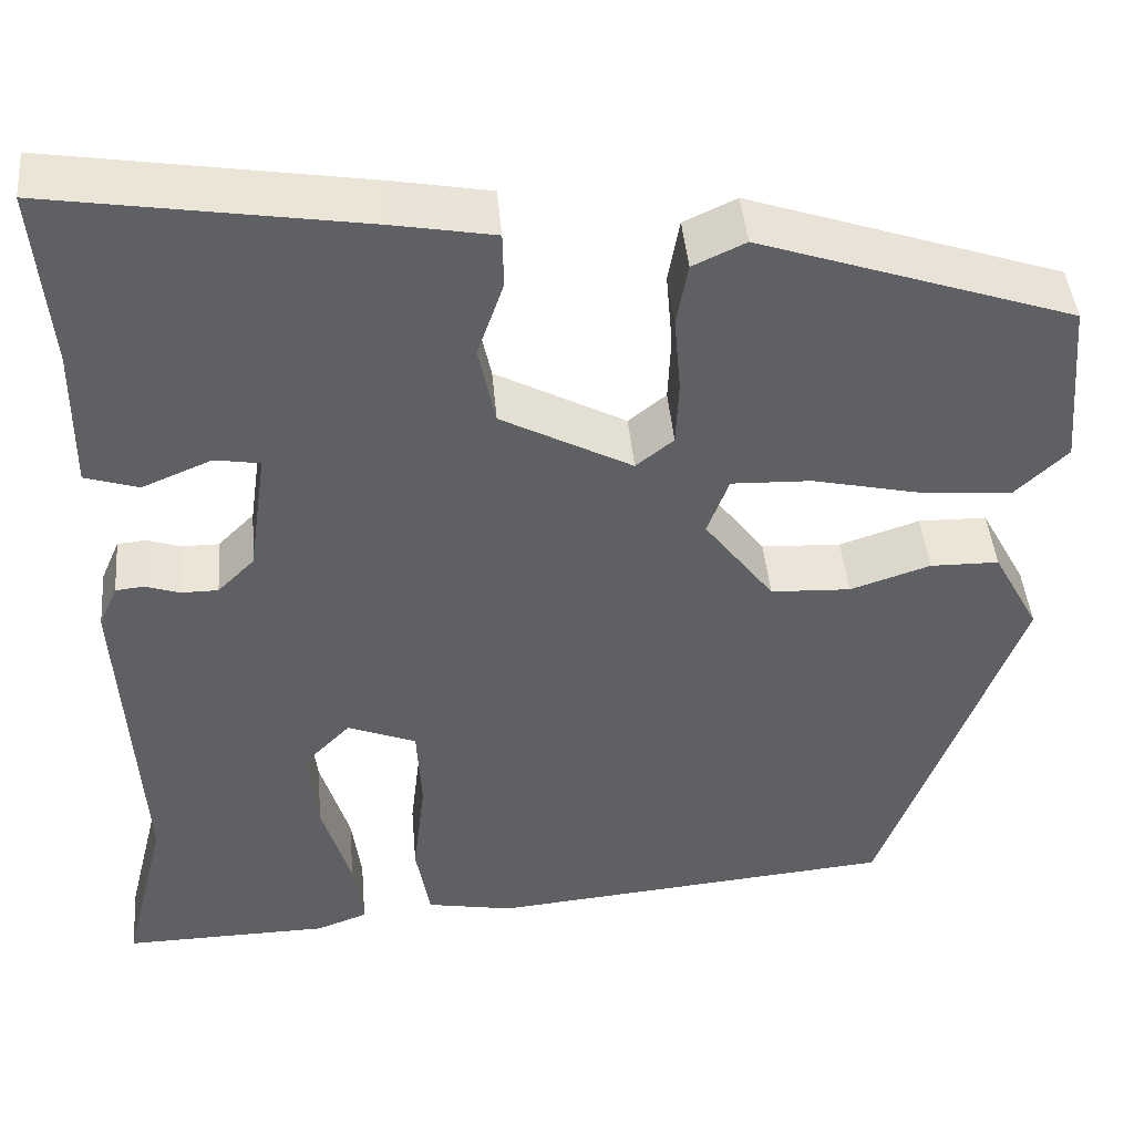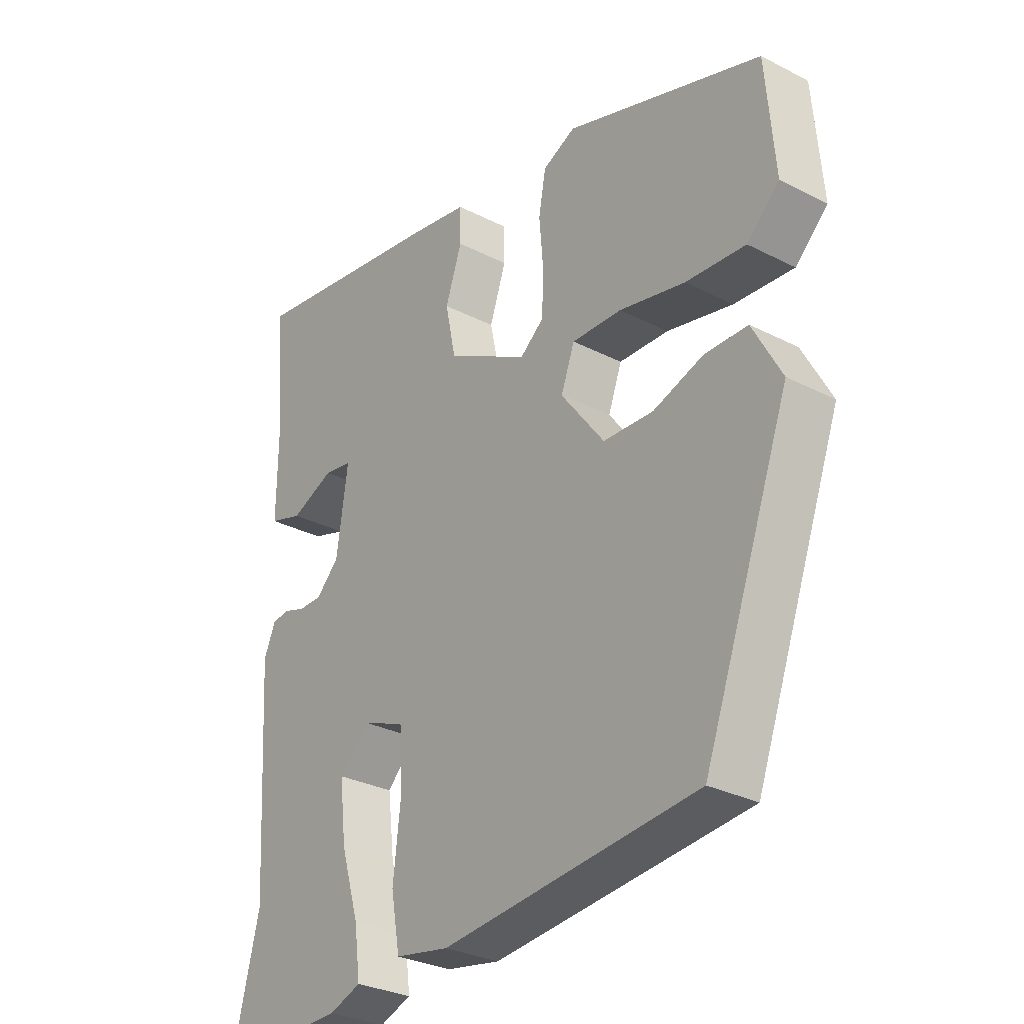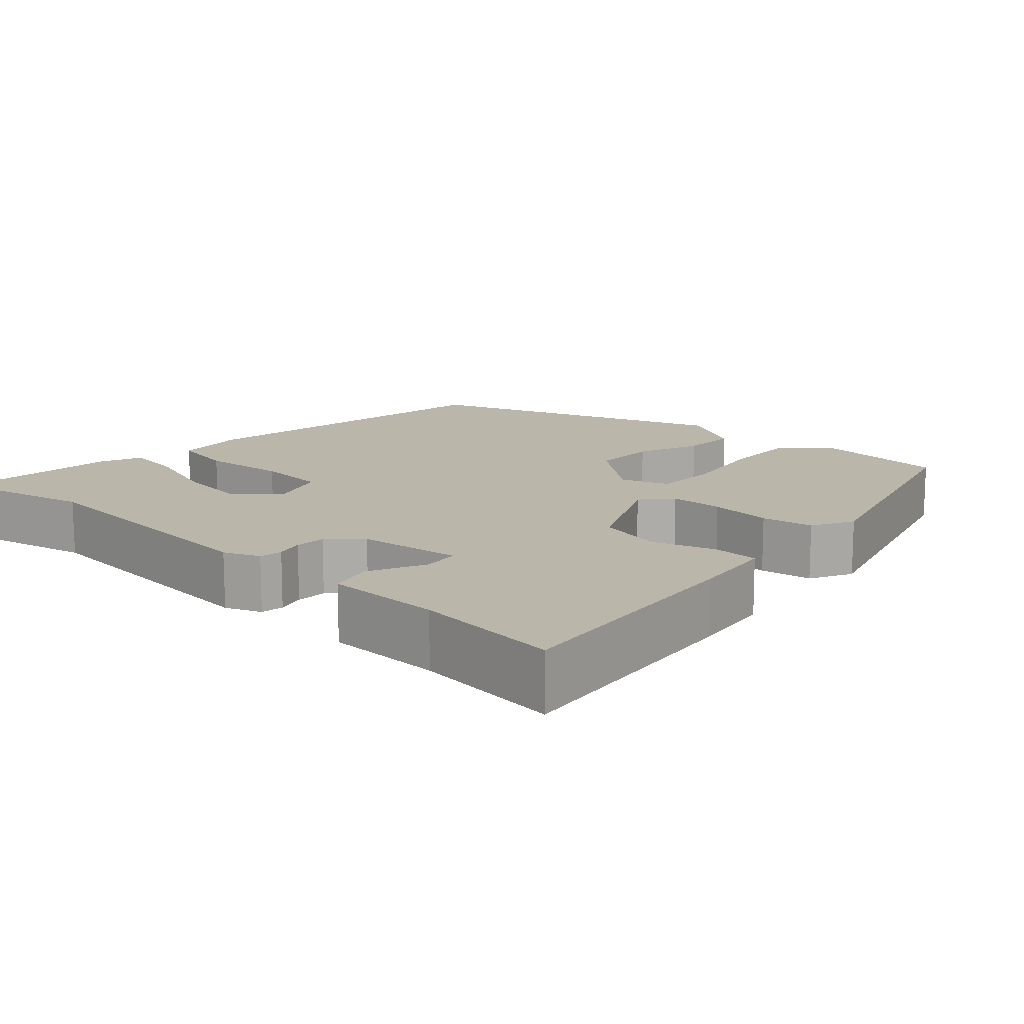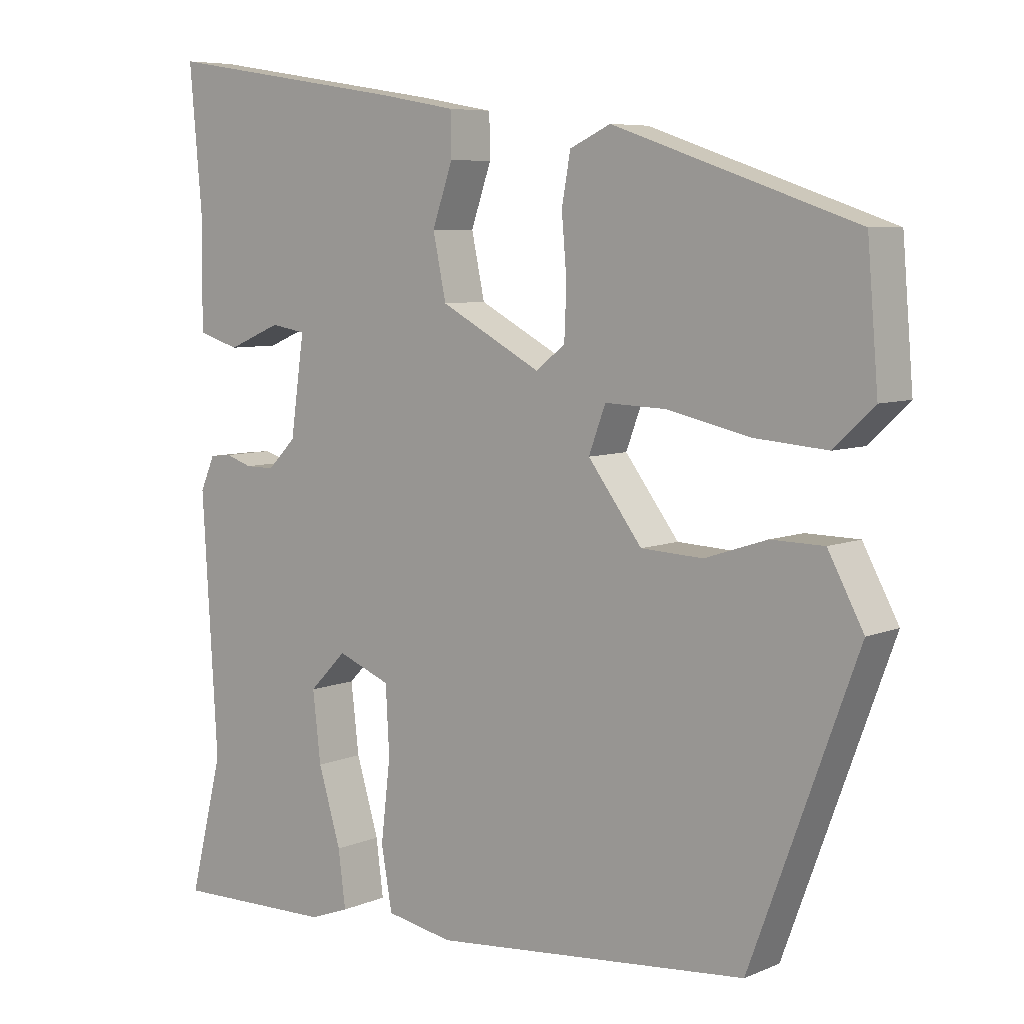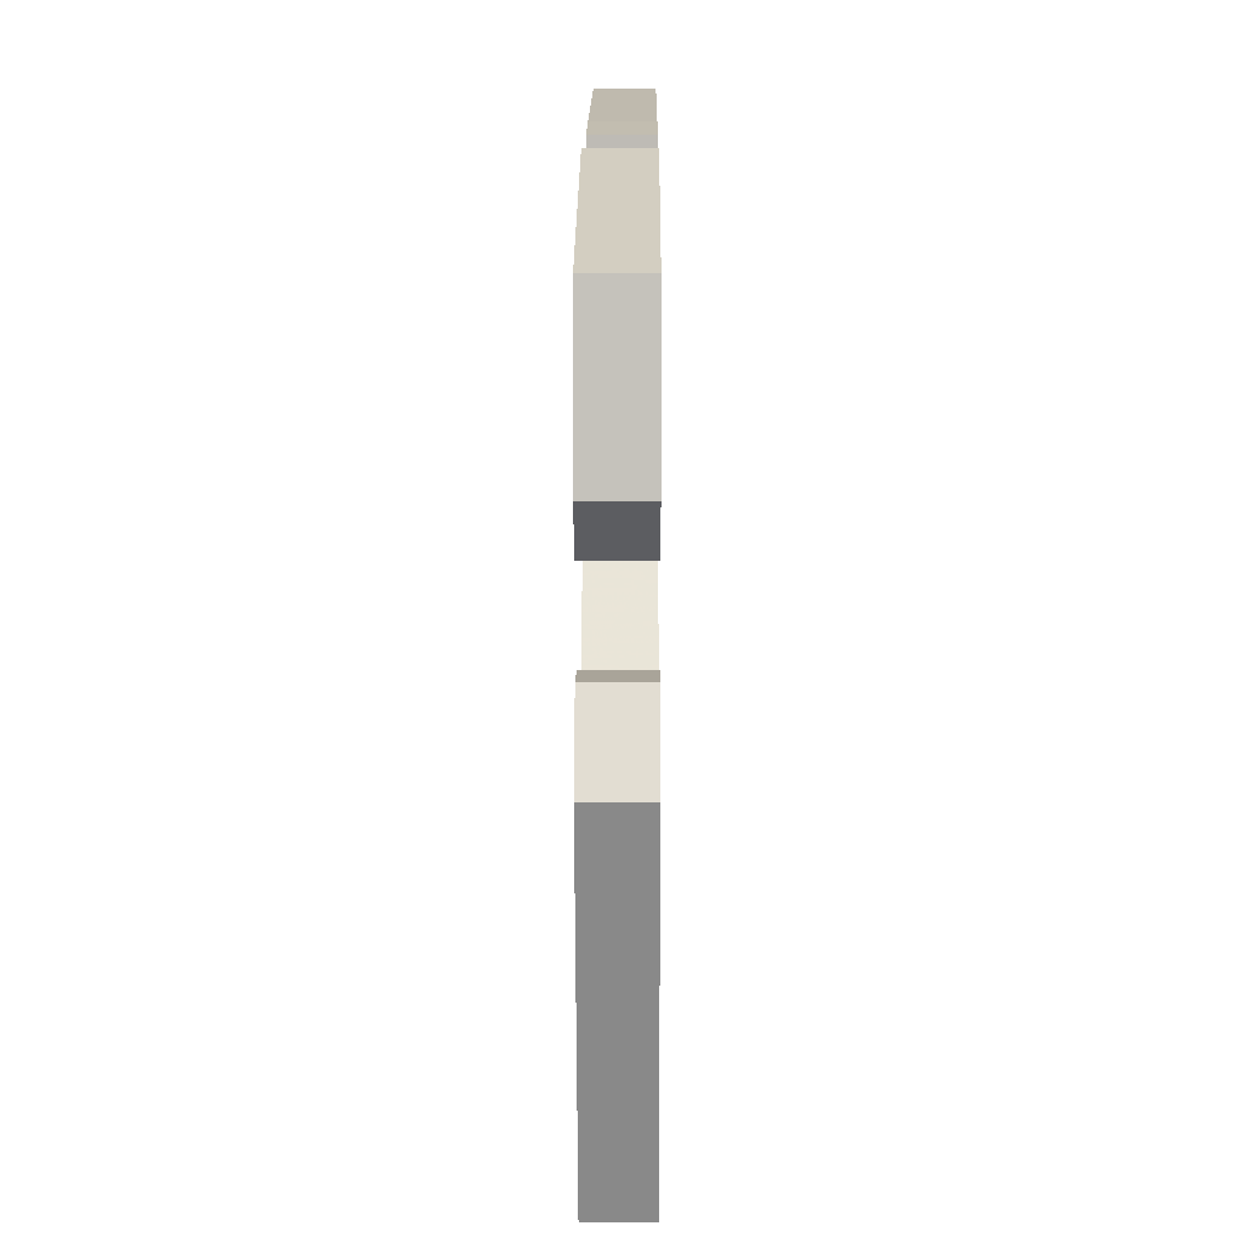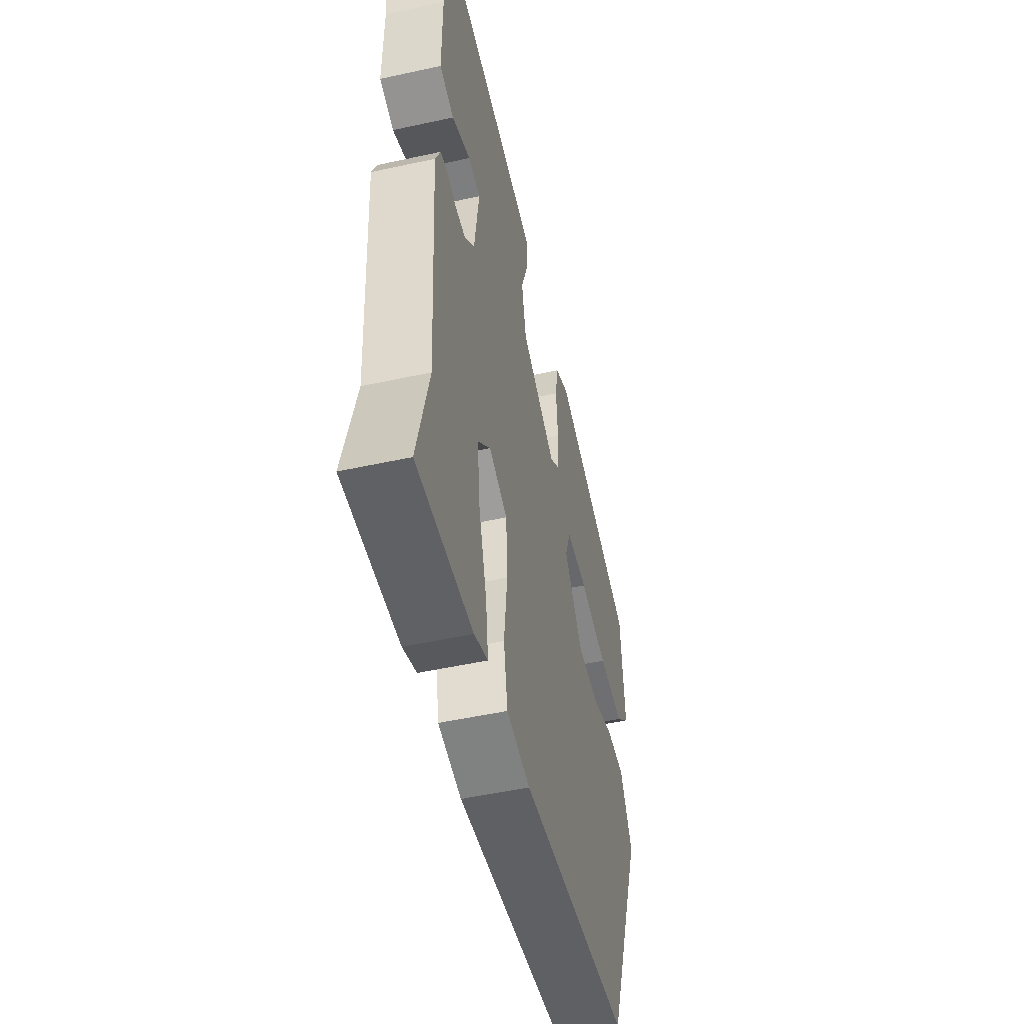
<metadata>
{"format":"obj","ext":"obj","renderer":"f3d","projection":"perspective","resolution":1024,"background":"white","views":[{"elev":44.1,"azim":-5.0,"up":"+Z"},{"elev":-30.0,"azim":53.1,"up":"+Z"},{"elev":13.8,"azim":-45.5,"up":"+Y"},{"elev":6.8,"azim":39.7,"up":"+Z"},{"elev":6.5,"azim":90.4,"up":"+Z"},{"elev":-50.4,"azim":-76.5,"up":"+Z"}]}
</metadata>
<code>
v -0.489 0.07 0.573
v -0.154 0.07 0.52
v -0.049 0.07 0.501
v -0.048 0.07 0.442
v -0.076 0.07 0.361
v -0.058 0.07 0.275
v 0.081 0.07 0.201
v 0.121 0.07 0.233
v 0.124 0.07 0.303
v 0.117 0.07 0.385
v 0.129 0.07 0.452
v 0.185 0.07 0.478
v 0.518 0.07 0.365
v 0.533 0.07 0.185
v 0.478 0.07 0.133
v 0.377 0.07 0.141
v 0.265 0.07 0.166
v 0.18 0.07 0.169
v 0.157 0.07 0.107
v 0.231 0.07 0.009
v 0.316 0.07 0.005
v 0.401 0.07 0.033
v 0.474 0.07 0.032
v 0.523 0.07 -0.059
v 0.376 0.07 -0.456
v -0.058 0.07 -0.496
v -0.15 0.07 -0.479
v -0.165 0.07 -0.394
v -0.152 0.07 -0.283
v -0.157 0.07 -0.191
v -0.23 0.07 -0.162
v -0.281 0.07 -0.214
v -0.27 0.07 -0.309
v -0.239 0.07 -0.412
v -0.229 0.07 -0.489
v -0.283 0.07 -0.509
v -0.503 0.07 -0.513
v -0.457 0.07 -0.327
v -0.478 0.07 0.024
v -0.458 0.07 0.07
v -0.428 0.07 0.073
v -0.392 0.07 0.061
v -0.352 0.07 0.061
v -0.313 0.07 0.1
v -0.294 0.07 0.234
v -0.342 0.07 0.242
v -0.416 0.07 0.211
v -0.473 0.07 0.229
v -0.472 0.07 0.381
v -0.489 0 0.573
v -0.154 0 0.52
v -0.049 0 0.501
v -0.048 0 0.442
v -0.076 0 0.361
v -0.058 0 0.275
v 0.081 0 0.201
v 0.121 0 0.233
v 0.124 0 0.303
v 0.117 0 0.385
v 0.129 0 0.452
v 0.185 0 0.478
v 0.518 0 0.365
v 0.533 0 0.185
v 0.478 0 0.133
v 0.377 0 0.141
v 0.265 0 0.166
v 0.18 0 0.169
v 0.157 0 0.107
v 0.231 0 0.009
v 0.316 0 0.005
v 0.401 0 0.033
v 0.474 0 0.032
v 0.523 0 -0.059
v 0.376 0 -0.456
v -0.058 0 -0.496
v -0.15 0 -0.479
v -0.165 0 -0.394
v -0.152 0 -0.283
v -0.157 0 -0.191
v -0.23 0 -0.162
v -0.281 0 -0.214
v -0.27 0 -0.309
v -0.239 0 -0.412
v -0.229 0 -0.489
v -0.283 0 -0.509
v -0.503 0 -0.513
v -0.457 0 -0.327
v -0.478 0 0.024
v -0.458 0 0.07
v -0.428 0 0.073
v -0.392 0 0.061
v -0.352 0 0.061
v -0.313 0 0.1
v -0.294 0 0.234
v -0.342 0 0.242
v -0.416 0 0.211
v -0.473 0 0.229
v -0.472 0 0.381
f 46 47 48 49
f 45 46 49 1
f 39 40 41 42
f 38 39 42 43
f 37 38 43 44
f 33 34 35 36
f 32 33 36 37
f 26 27 28 29
f 26 29 30
f 25 26 30
f 24 25 30
f 21 22 23 24
f 20 21 24 30
f 19 20 30 31
f 14 15 16 17
f 14 17 18
f 13 14 18
f 12 13 18
f 9 10 11 12
f 8 9 12 18
f 7 8 18 19
f 2 3 4 5
f 45 1 2 5
f 44 45 5 6
f 32 37 44 6
f 6 7 19 31
f 6 31 32
f 98 97 96 95
f 50 98 95 94
f 91 90 89 88
f 92 91 88 87
f 93 92 87 86
f 85 84 83 82
f 86 85 82 81
f 78 77 76 75
f 79 78 75
f 79 75 74
f 79 74 73
f 73 72 71 70
f 79 73 70 69
f 80 79 69 68
f 66 65 64 63
f 67 66 63
f 67 63 62
f 67 62 61
f 61 60 59 58
f 67 61 58 57
f 68 67 57 56
f 54 53 52 51
f 54 51 50 94
f 55 54 94 93
f 55 93 86 81
f 80 68 56 55
f 81 80 55
f 1 50 51 2
f 2 51 52 3
f 3 52 53 4
f 4 53 54 5
f 5 54 55 6
f 6 55 56 7
f 7 56 57 8
f 8 57 58 9
f 9 58 59 10
f 10 59 60 11
f 11 60 61 12
f 12 61 62 13
f 13 62 63 14
f 14 63 64 15
f 15 64 65 16
f 16 65 66 17
f 17 66 67 18
f 18 67 68 19
f 19 68 69 20
f 20 69 70 21
f 21 70 71 22
f 22 71 72 23
f 23 72 73 24
f 24 73 74 25
f 25 74 75 26
f 26 75 76 27
f 27 76 77 28
f 28 77 78 29
f 29 78 79 30
f 30 79 80 31
f 31 80 81 32
f 32 81 82 33
f 33 82 83 34
f 34 83 84 35
f 35 84 85 36
f 36 85 86 37
f 37 86 87 38
f 38 87 88 39
f 39 88 89 40
f 40 89 90 41
f 41 90 91 42
f 42 91 92 43
f 43 92 93 44
f 44 93 94 45
f 45 94 95 46
f 46 95 96 47
f 47 96 97 48
f 48 97 98 49
f 49 98 50 1

</code>
